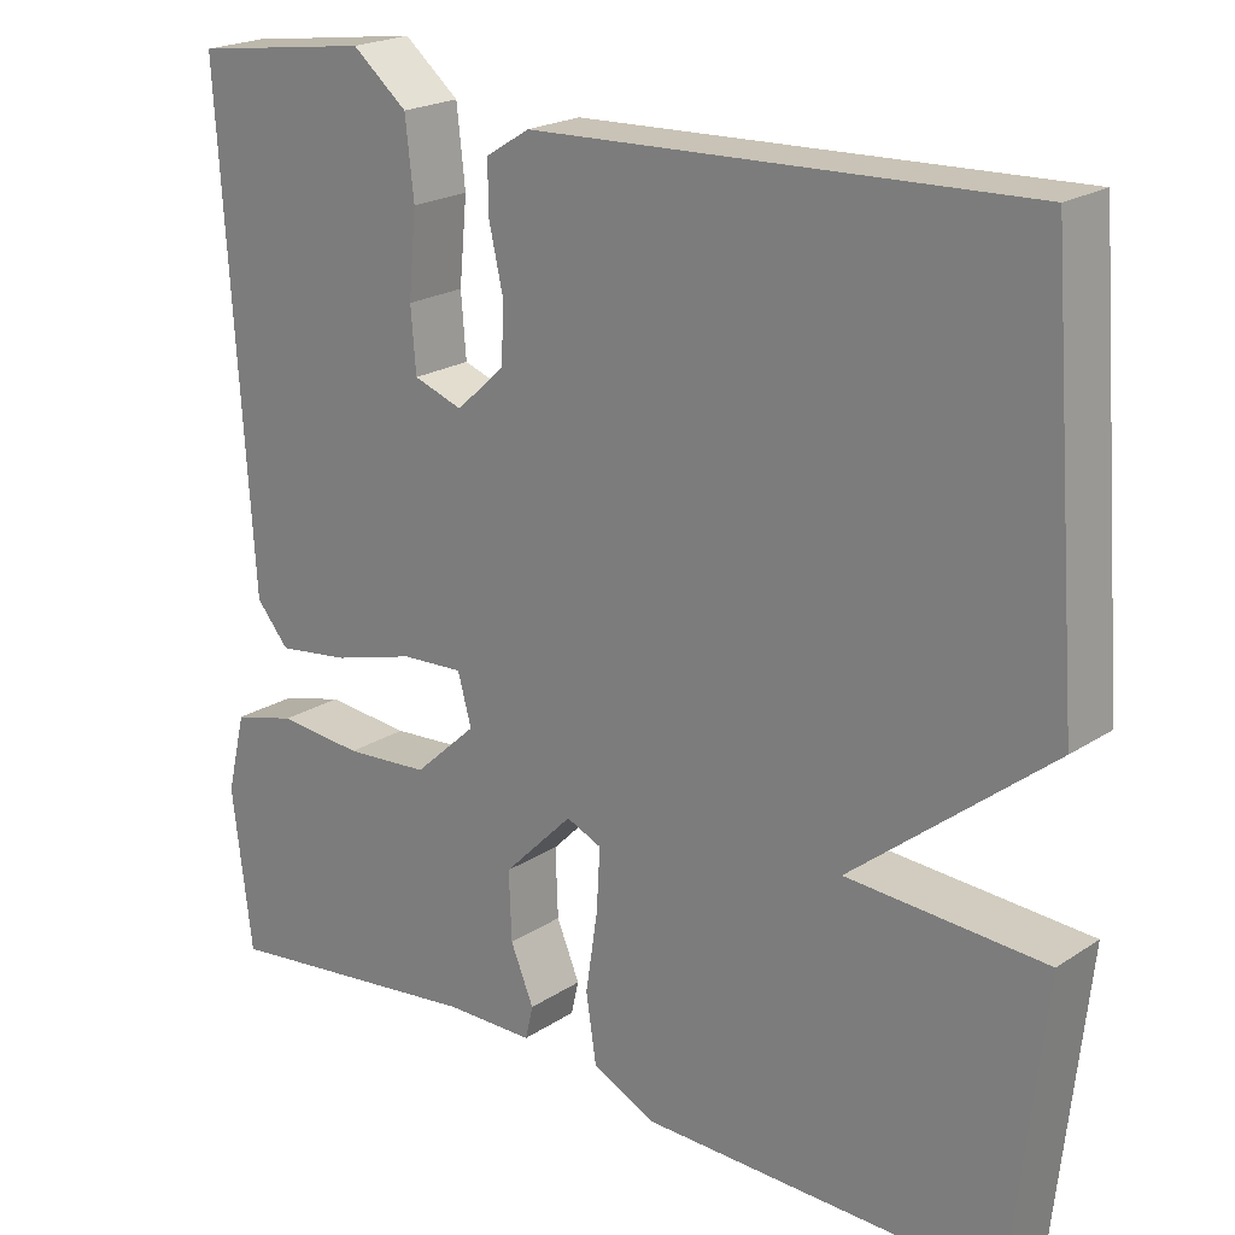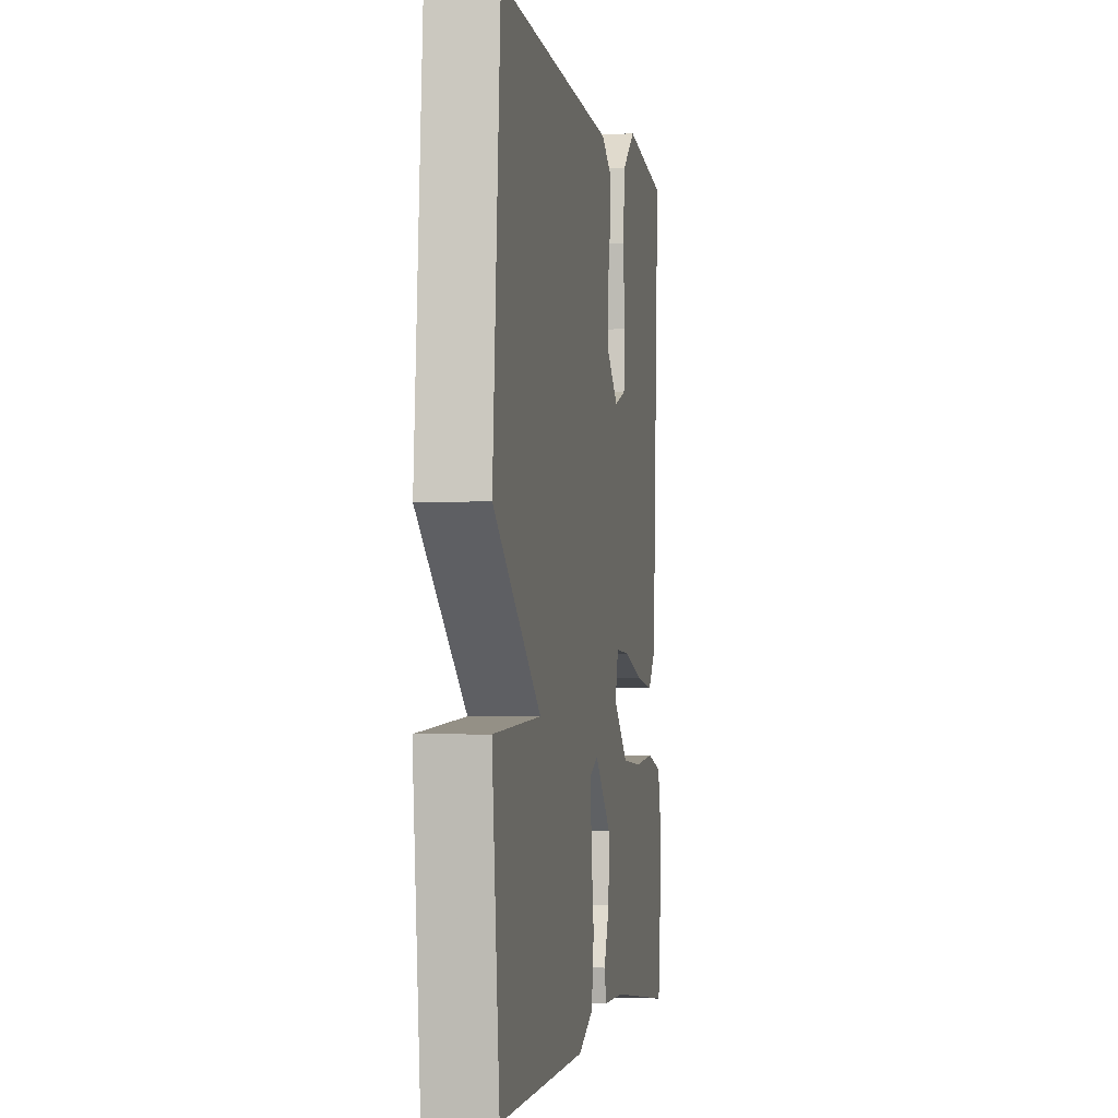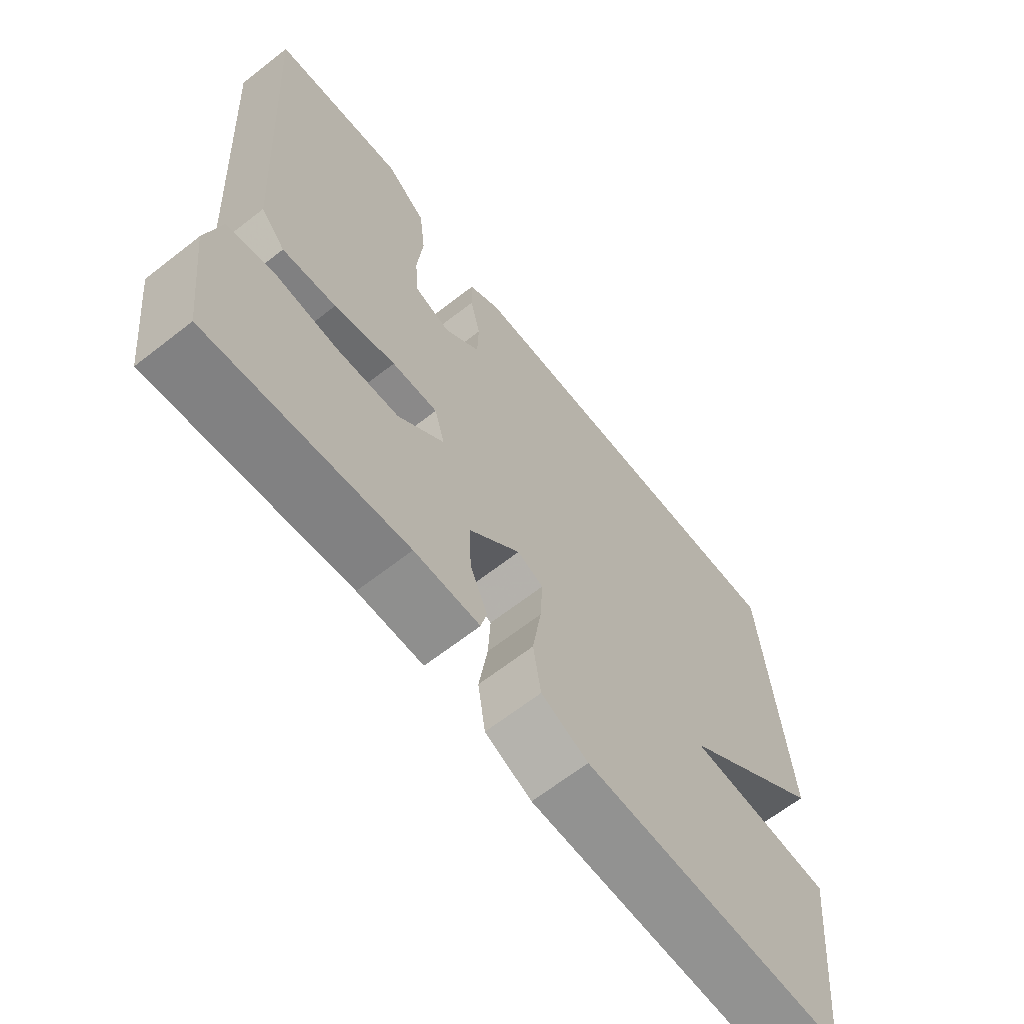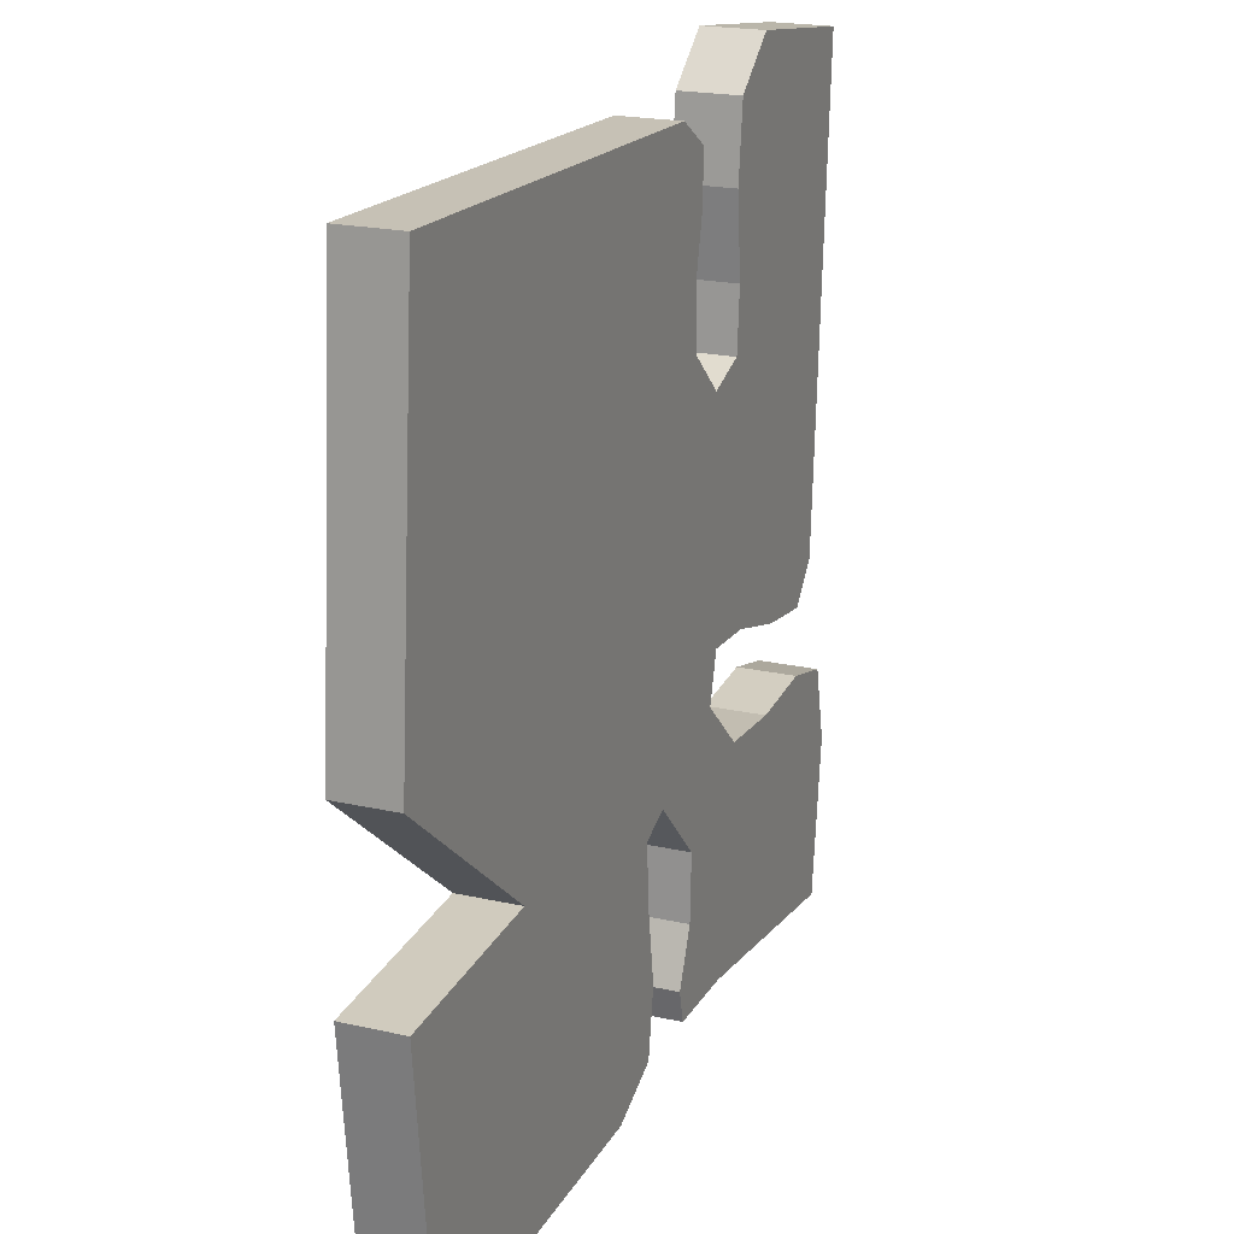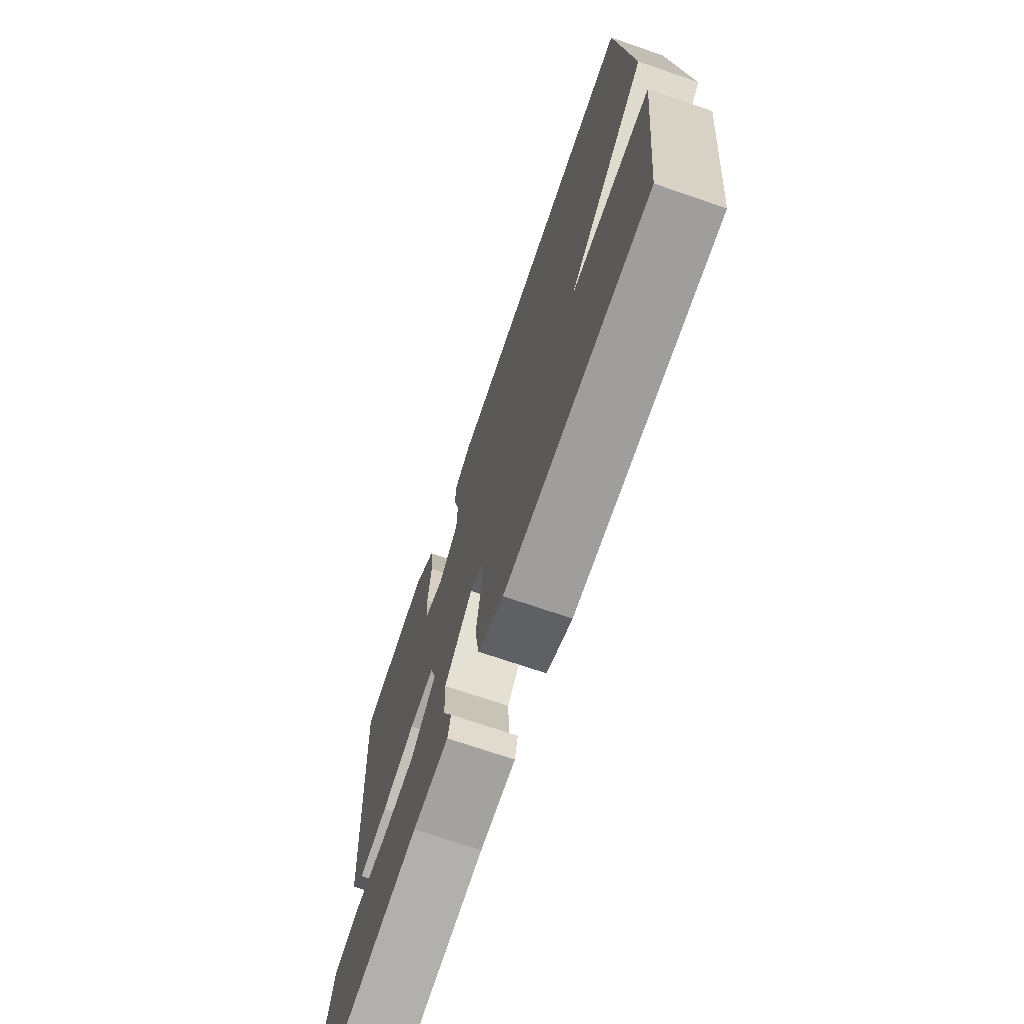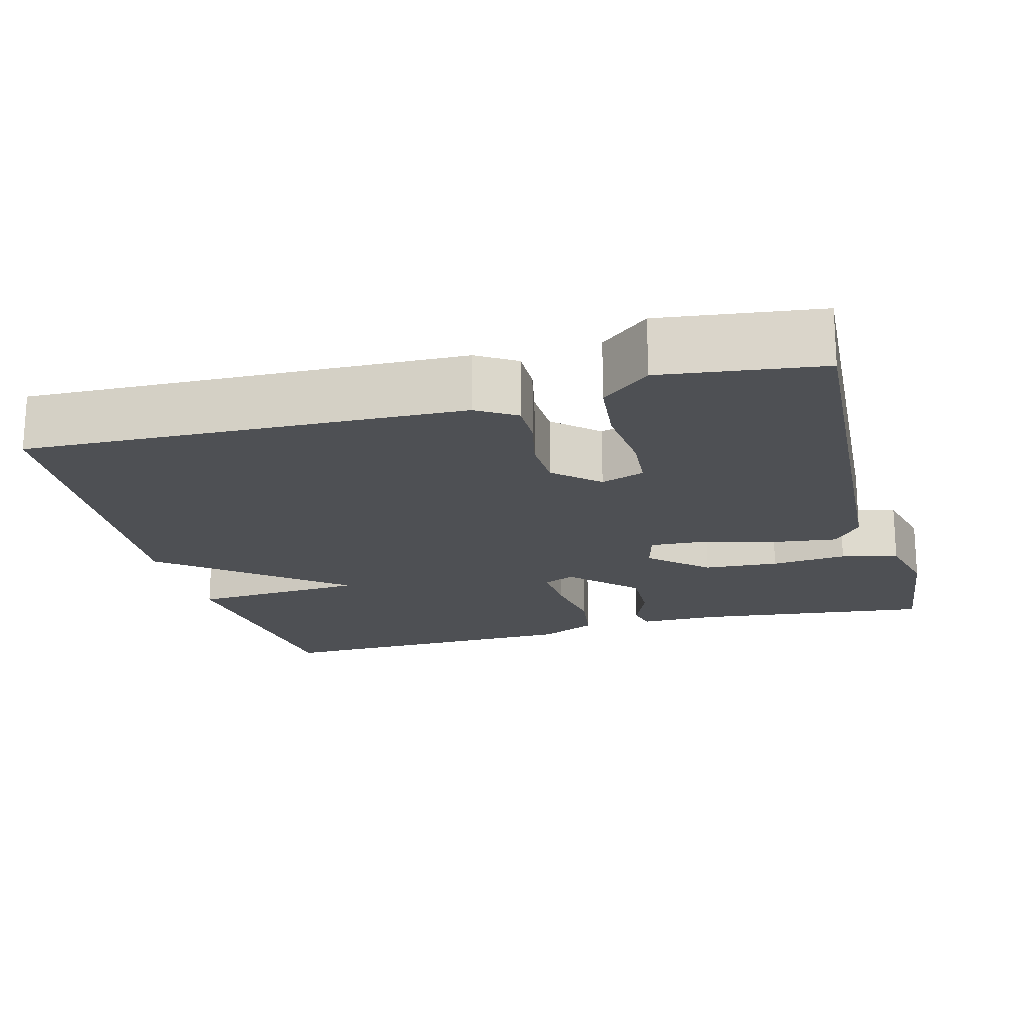
<metadata>
{"format":"obj","ext":"obj","renderer":"f3d","projection":"perspective","resolution":1024,"background":"white","views":[{"elev":21.2,"azim":-139.0,"up":"+Z"},{"elev":-3.0,"azim":-80.0,"up":"+Z"},{"elev":-65.6,"azim":128.1,"up":"+Z"},{"elev":20.6,"azim":-67.6,"up":"+Z"},{"elev":-71.8,"azim":-108.9,"up":"+Z"},{"elev":-19.0,"azim":15.2,"up":"+Y"}]}
</metadata>
<code>
v -0.5 0.07 0.5
v 0.071 0.07 0.479
v 0.122 0.07 0.447
v 0.121 0.07 0.388
v 0.105 0.07 0.317
v 0.107 0.07 0.248
v 0.164 0.07 0.196
v 0.221 0.07 0.216
v 0.227 0.07 0.289
v 0.218 0.07 0.386
v 0.228 0.07 0.475
v 0.292 0.07 0.528
v 0.5 0.07 0.5
v 0.463 0.07 -0.075
v 0.425 0.07 -0.12
v 0.341 0.07 -0.109
v 0.245 0.07 -0.082
v 0.173 0.07 -0.078
v 0.157 0.07 -0.136
v 0.23 0.07 -0.203
v 0.328 0.07 -0.21
v 0.427 0.07 -0.201
v 0.501 0.07 -0.22
v 0.523 0.07 -0.312
v 0.5 0.07 -0.5
v 0.19 0.07 -0.462
v 0.087 0.07 -0.461
v 0.078 0.07 -0.422
v 0.105 0.07 -0.357
v 0.108 0.07 -0.277
v 0.027 0.07 -0.195
v -0.014 0.07 -0.213
v -0.01 0.07 -0.285
v 0.004 0.07 -0.378
v -0.008 0.07 -0.458
v -0.082 0.07 -0.493
v -0.5 0.07 -0.5
v -0.536 0.07 -0.164
v -0.306 0.07 -0.15
v -0.536 0.07 0.036
v -0.5 0 0.5
v 0.071 0 0.479
v 0.122 0 0.447
v 0.121 0 0.388
v 0.105 0 0.317
v 0.107 0 0.248
v 0.164 0 0.196
v 0.221 0 0.216
v 0.227 0 0.289
v 0.218 0 0.386
v 0.228 0 0.475
v 0.292 0 0.528
v 0.5 0 0.5
v 0.463 0 -0.075
v 0.425 0 -0.12
v 0.341 0 -0.109
v 0.245 0 -0.082
v 0.173 0 -0.078
v 0.157 0 -0.136
v 0.23 0 -0.203
v 0.328 0 -0.21
v 0.427 0 -0.201
v 0.501 0 -0.22
v 0.523 0 -0.312
v 0.5 0 -0.5
v 0.19 0 -0.462
v 0.087 0 -0.461
v 0.078 0 -0.422
v 0.105 0 -0.357
v 0.108 0 -0.277
v 0.027 0 -0.195
v -0.014 0 -0.213
v -0.01 0 -0.285
v 0.004 0 -0.378
v -0.008 0 -0.458
v -0.082 0 -0.493
v -0.5 0 -0.5
v -0.536 0 -0.164
v -0.306 0 -0.15
v -0.536 0 0.036
f 3 4 5
f 2 3 5
f 1 2 5
f 40 1 5
f 39 40 5
f 37 38 39
f 36 37 39
f 35 36 39
f 34 35 39
f 33 34 39
f 32 33 39
f 39 5 6
f 32 39 6
f 31 32 6
f 30 31 6 7
f 29 30 7 8
f 26 27 28 29
f 25 26 29
f 24 25 29
f 23 24 29
f 22 23 29
f 21 22 29
f 20 21 29
f 19 20 29
f 19 29 8
f 18 19 8
f 17 18 8
f 16 17 8 9
f 14 15 16
f 13 14 16
f 12 13 16
f 11 12 16
f 10 11 16
f 9 10 16
f 45 44 43
f 45 43 42
f 45 42 41
f 45 41 80
f 45 80 79
f 79 78 77
f 79 77 76
f 79 76 75
f 79 75 74
f 79 74 73
f 79 73 72
f 46 45 79
f 46 79 72
f 46 72 71
f 47 46 71 70
f 48 47 70 69
f 69 68 67 66
f 69 66 65
f 69 65 64
f 69 64 63
f 69 63 62
f 69 62 61
f 69 61 60
f 69 60 59
f 48 69 59
f 48 59 58
f 48 58 57
f 49 48 57 56
f 56 55 54
f 56 54 53
f 56 53 52
f 56 52 51
f 56 51 50
f 56 50 49
f 1 41 42 2
f 2 42 43 3
f 3 43 44 4
f 4 44 45 5
f 5 45 46 6
f 6 46 47 7
f 7 47 48 8
f 8 48 49 9
f 9 49 50 10
f 10 50 51 11
f 11 51 52 12
f 12 52 53 13
f 13 53 54 14
f 14 54 55 15
f 15 55 56 16
f 16 56 57 17
f 17 57 58 18
f 18 58 59 19
f 19 59 60 20
f 20 60 61 21
f 21 61 62 22
f 22 62 63 23
f 23 63 64 24
f 24 64 65 25
f 25 65 66 26
f 26 66 67 27
f 27 67 68 28
f 28 68 69 29
f 29 69 70 30
f 30 70 71 31
f 31 71 72 32
f 32 72 73 33
f 33 73 74 34
f 34 74 75 35
f 35 75 76 36
f 36 76 77 37
f 37 77 78 38
f 38 78 79 39
f 39 79 80 40
f 40 80 41 1

</code>
